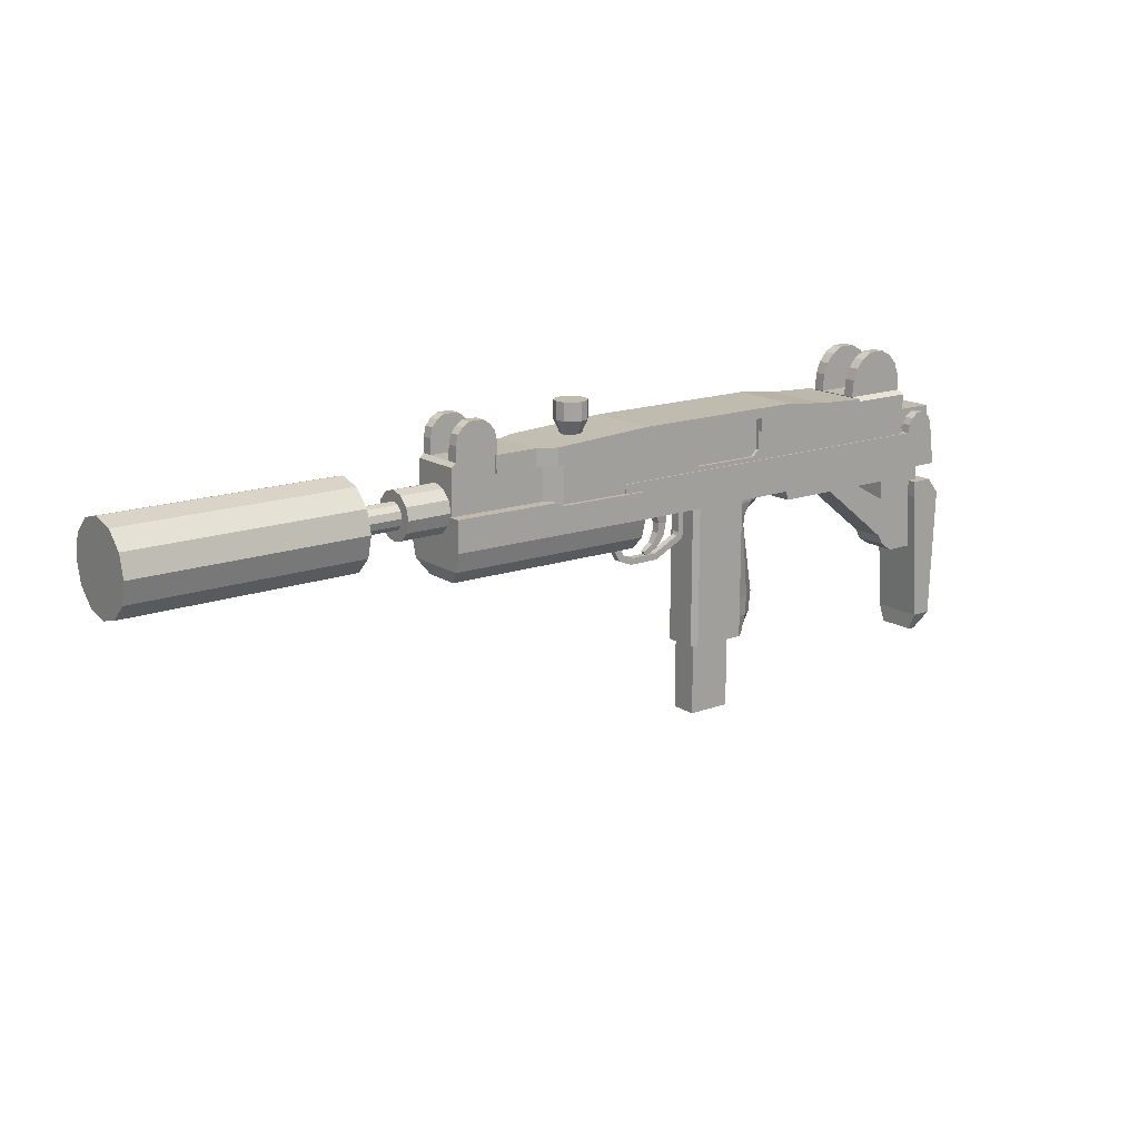
<metadata>
{"format":"obj","ext":"obj","renderer":"f3d","projection":"perspective","resolution":1024,"background":"white","views":[{"elev":16.0,"azim":142.7,"up":"+Y"}]}
</metadata>
<code>
o Cube.010_Cube.022
v -1.63 -0.1539 0.1495
v -1.593 0.1452 0.1495
v -1.63 -0.1539 -0.1495
v -1.593 0.1452 -0.1495
v -1.294 -0.1539 0.1495
v -1.294 0.1452 0.1495
v -1.294 -0.1539 -0.1495
v -1.294 0.1452 -0.1495
v 1.111 0.3773 -0.09825
v 1.111 0.4853 -0.09825
v 1.16 0.3773 -0.08509
v 1.16 0.4853 -0.08509
v 1.196 0.3773 -0.04913
v 1.196 0.4853 -0.04913
v 1.209 0.3773 0
v 1.209 0.4853 0
v 1.196 0.3773 0.04913
v 1.196 0.4853 0.04913
v 1.16 0.3773 0.08509
v 1.16 0.4853 0.08509
v 1.111 0.3773 0.09825
v 1.111 0.4853 0.09825
v 1.062 0.3773 0.08509
v 1.062 0.4853 0.08509
v 1.026 0.3773 0.04913
v 1.026 0.4853 0.04913
v 1.012 0.3773 0
v 1.012 0.4853 0
v 1.026 0.3773 -0.04913
v 1.026 0.4853 -0.04913
v 1.062 0.3773 -0.08509
v 1.062 0.4853 -0.08509
v 1.111 0.2864 -0.05796
v 1.14 0.2864 -0.0502
v 1.161 0.2864 -0.02898
v 1.169 0.2864 0
v 1.161 0.2864 0.02898
v 1.14 0.2864 0.0502
v 1.111 0.2864 0.05796
v 1.082 0.2864 0.0502
v 1.06 0.2864 0.02898
v 1.053 0.2864 0
v 1.06 0.2864 -0.02898
v 1.082 0.2864 -0.0502
v -1.575 -0.2135 0.1016
v -1.269 -0.426 0.1016
v -1.269 -0.426 -0.1016
v -1.575 -0.6687 0.1016
v -1.269 -0.6687 0.1016
v -1.3 -0.7262 0.1016
v -1.575 -0.7753 0.1016
v -1.376 -0.7753 0.1016
v -1.269 -0.3112 -0.1016
v -0.4459 -0.2135 0.1016
v -0.4673 -0.3112 0.1016
v -0.8224 -0.2135 0.1016
v -0.8224 -0.3112 0.1016
v -1.06 -0.3112 0.1016
v -1.575 -0.2135 -0.1016
v -1.575 -0.6687 -0.1016
v -1.269 -0.6687 -0.1016
v -1.3 -0.7262 -0.1016
v -1.575 -0.7753 -0.1016
v -1.376 -0.7753 -0.1016
v -1.269 -0.3112 0.1016
v -0.4459 -0.2135 -0.1016
v -0.4673 -0.3112 -0.1016
v -0.8224 -0.2135 -0.1016
v -0.8224 -0.3112 -0.1016
v -1.06 -0.3112 -0.1016
v -1.692 -1.236 0.1549
v -1.724 -0.4383 0.1549
v -1.692 -1.236 -0.1549
v -1.724 -0.4383 -0.1549
v -1.571 -1.236 0.1549
v -1.515 -0.4383 0.1549
v -1.571 -1.236 -0.1549
v -1.515 -0.4383 -0.1549
v -1.615 -1.34 -0.1122
v -1.615 -1.34 0.1122
v -1.571 -1.34 -0.1122
v -1.571 -1.34 0.1122
v -1.646 -0.3414 0.1549
v -1.646 -0.3414 -0.1549
v -1.515 -0.3414 -0.1549
v -1.515 -0.3414 0.1549
v -1.382 0.002076 0.2065
v -1.382 0.002076 -0.2065
v 0.7364 -0.2213 0.2065
v 0.7364 -0.2213 -0.2065
v 0.8739 0.002076 -0.2065
v 0.8739 -0.09227 -0.2065
v 0.8739 -0.09227 0.2065
v 0.8739 0.002076 0.2065
v -1.613 -0.2213 -0.2065
v -1.613 -0.2213 0.2065
v -1.391 0.05117 0.2065
v -1.391 0.05117 -0.2065
v -1.575 0.05117 0.2065
v -1.575 0.05117 -0.2065
v -1.414 0.09184 0.2065
v -1.414 0.09184 -0.2065
v -1.552 0.09184 0.2065
v -1.552 0.09184 -0.2065
v -1.457 0.1227 0.2065
v -1.457 0.1227 -0.2065
v -1.508 0.1227 0.2065
v -1.508 0.1227 -0.2065
v -0.9347 0.1772 0.2198
v -0.9347 0.2723 0.2198
v -0.9347 0.1772 -0.2198
v -0.9347 0.2723 -0.2198
v -0.6104 0.2877 -0.2198
v -0.6104 0.2877 0.2198
v -0.3537 0.3172 -0.2198
v -0.3537 0.3172 0.2198
v -0.1276 0.3172 -0.2198
v -0.1276 0.1772 -0.2198
v -0.1276 0.1772 0.2198
v -0.1276 0.3172 0.2198
v -0.1276 0.2572 -0.2198
v -0.1276 0.2572 0.2198
v 0.3716 0.2572 -0.2198
v 0.3716 0.1772 -0.2198
v 0.3716 0.1772 0.2198
v 0.3716 0.3172 -0.2198
v 0.3716 0.3172 0.2198
v 0.3716 0.2572 0.2198
v 0.7402 0.2572 -0.2198
v 0.7402 0.1772 -0.2198
v 0.7402 0.1772 0.2198
v 0.7402 0.3172 -0.2198
v 0.7402 0.3172 0.2198
v 0.7402 0.2572 0.2198
v 1.366 0.1772 -0.2198
v 1.366 0.1772 0.2198
v 1.366 0.2835 -0.2198
v 1.366 0.2835 0.2198
v 1.473 0.1772 -0.1643
v 1.473 0.1772 0.1643
v 1.473 0.2835 -0.1643
v 1.473 0.2835 0.1643
v 1.735 0.1772 -0.1643
v 1.735 0.1772 0.1643
v 1.735 0.2835 -0.1643
v 1.735 0.2835 0.1643
v 0.7488 -0.2155 -0.2234
v 0.7488 -0.3272 -0.1934
v 0.7488 -0.4089 -0.1117
v 0.7488 -0.4389 0
v 0.7488 -0.4089 0.1117
v 0.7488 -0.3272 0.1934
v 0.7488 -0.2155 0.2234
v 0.7488 -0.05394 -0.2234
v 0.7488 -0.05394 0.2234
v 1.33 -0.04783 -0.2234
v 1.33 -0.04783 0.2234
v 1.377 -0.02371 -0.2234
v 1.377 -0.02371 0.2234
v 1.991 -0.3972 0.1117
v 1.91 -0.4271 -0
v 1.991 -0.3972 -0.1117
v 2.029 -0.2037 0.2234
v 2.029 -0.01859 -0.2234
v 2.029 -0.01859 0.2234
v 2.029 -0.3154 0.1934
v 2.029 -0.3154 -0.1934
v 2.029 -0.2037 -0.2234
v 0.7812 -0.4073 0.02098
v 0.7673 -0.005077 0.02717
v 0.7812 -0.4073 -0.02098
v 0.7673 -0.005077 -0.02717
v 0.8227 -0.4135 0.02098
v 0.8216 -0.005077 0.02717
v 0.8227 -0.4135 -0.02098
v 0.8216 -0.005077 -0.02717
v 0.7397 -0.4789 -0.02098
v 0.7397 -0.4789 0.02098
v 0.7728 -0.5047 -0.02098
v 0.7728 -0.5047 0.02098
v 0.6723 -0.5019 -0.02098
v 0.6723 -0.5019 0.02098
v 0.6906 -0.5396 -0.02098
v 0.6906 -0.5396 0.02098
v 0.5085 -0.5007 -0.02098
v 0.5085 -0.5007 0.02098
v 0.496 -0.5408 -0.02098
v 0.496 -0.5408 0.02098
v 0.3411 -0.4187 -0.02098
v 0.3411 -0.4187 0.02098
v 0.3106 -0.4476 -0.02098
v 0.3106 -0.4476 0.02098
v 0.3327 -0.3997 -0.02098
v 0.3327 -0.3997 0.02098
v 0.2928 -0.4126 -0.02098
v 0.2928 -0.4126 0.02098
v 0.3327 -0.1752 -0.02098
v 0.3327 -0.1752 0.02098
v 0.2928 -0.188 -0.02098
v 0.2928 -0.188 0.02098
v 0.4416 -0.2613 0.03485
v 0.4416 -0.1916 0.03485
v 0.4416 -0.2613 -0.03485
v 0.4416 -0.1916 -0.03485
v 0.5113 -0.2613 0.03485
v 0.5113 -0.1916 0.03485
v 0.5113 -0.2613 -0.03485
v 0.5113 -0.1916 -0.03485
v 0.432 -0.321 -0.02712
v 0.432 -0.321 0.02712
v 0.4863 -0.321 -0.02712
v 0.4863 -0.321 0.02712
v 0.4455 -0.3942 -0.02412
v 0.4455 -0.3942 0.02412
v 0.4917 -0.38 -0.02412
v 0.4917 -0.38 0.02412
v 0.4906 -0.465 -0.02077
v 0.4906 -0.465 0.02077
v 0.5253 -0.4422 -0.02077
v 0.5253 -0.4422 0.02077
v 0.5428 -0.4923 -0.01724
v 0.5428 -0.4923 0.01724
v 0.5624 -0.4639 -0.01724
v 0.5624 -0.4639 0.01724
v 0.5702 -0.5061 -0.01433
v 0.5702 -0.5061 0.01433
v 0.5865 -0.4825 -0.01433
v 0.5865 -0.4825 0.01433
v -0.01624 -1.532 0.0801
v -0.01624 -1.072 0.0801
v -0.01624 -1.532 -0.0801
v -0.01624 -1.072 -0.0801
v 0.2517 -1.532 0.0801
v 0.2517 -1.072 0.0801
v 0.2517 -1.532 -0.0801
v 0.2517 -1.072 -0.0801
v -0.07924 -1.099 0.1188
v -0.07924 -0.2092 0.1188
v -0.07924 -1.099 -0.1188
v -0.07924 -0.2092 -0.1188
v 0.2477 -1.099 0.1188
v 0.2477 -0.2092 0.1188
v 0.2477 -1.099 -0.1188
v 0.2477 -0.2092 -0.1188
v -0.07924 -0.4138 0.1188
v -0.07924 -0.4138 -0.1188
v -0.07924 -0.856 -0.1188
v -0.07924 -0.856 0.1188
v -0.158 -1.099 -0.04187
v -0.158 -1.099 0.04187
v -0.158 -0.4138 0.04187
v -0.2749 -0.2092 0.04187
v -0.2749 -0.2092 -0.04187
v -0.2341 -0.856 -0.04187
v -0.2341 -0.856 0.04187
v -0.158 -0.4138 -0.04187
v -0.07924 -0.9773 -0.1188
v -0.07924 -0.9773 0.1188
v -0.2205 -0.9773 -0.04187
v -0.2205 -0.9773 0.04187
v -0.07924 -0.2728 0.1188
v -0.07924 -0.2728 -0.1188
v -0.2749 -0.2728 0.04187
v -0.2749 -0.2728 -0.04187
v -0.07924 -0.3433 -0.1188
v -0.1811 -0.3433 -0.04187
v -0.07924 -0.3433 0.1188
v -0.1811 -0.3433 0.04187
v -0.1186 -1.099 0.09112
v -0.1567 -0.856 0.09112
v -0.1186 -1.099 -0.09112
v -0.1567 -0.856 -0.09112
v -0.1186 -0.4138 -0.09112
v -0.1186 -0.4138 0.09112
v -0.1771 -0.2092 0.09112
v -0.1771 -0.2092 -0.09112
v -0.1499 -0.9773 0.09112
v -0.1499 -0.9773 -0.09112
v -0.1771 -0.2728 -0.09112
v -0.1771 -0.2728 0.09112
v -0.1302 -0.3433 0.09112
v -0.1302 -0.3433 -0.09112
v 0.2857 -1.099 -0.09662
v 0.2857 -1.099 0.09662
v 0.2857 -0.2092 -0.09662
v 0.2857 -0.2092 0.09662
v -0.158 -1.099 0
v -0.2749 -0.2092 0
v -0.158 -0.4138 0
v -0.2341 -0.856 0
v -0.2205 -0.9773 0
v -0.2749 -0.2728 0
v -0.1811 -0.3433 0
v -0.1516 -0.07975 0.1776
v -0.1516 0.3006 0.1776
v -0.1516 -0.07975 -0.1776
v -0.1516 0.3006 -0.1776
v 0.4045 -0.07975 0.1776
v 0.4045 0.3006 0.1776
v 0.4045 -0.07975 -0.1776
v 0.4045 0.3006 -0.1776
v -1.328 -0.122 0.1981
v -1.328 0.2524 0.1981
v -1.328 -0.122 -0.1981
v -1.328 0.2524 -0.1981
v -0.9323 0.2524 0.1981
v -0.9323 0.2524 -0.1981
v -0.9006 0.189 -0.1981
v -0.9006 0.189 0.1981
v -0.1262 0.189 -0.1981
v -0.1262 0.189 0.1981
v -0.1262 0.06521 -0.1981
v -0.1262 0.06521 0.1981
v 0.372 0.06521 -0.1981
v 0.372 0.189 -0.1981
v 0.372 0.189 0.1981
v 0.372 0.06521 0.1981
v -0.08771 0.02721 0.1981
v 1.31 0.189 -0.1981
v 1.31 -0.122 0.1981
v -0.08771 0.02721 -0.1981
v 0.3333 0.02721 0.1981
v 0.3333 0.02721 -0.1981
v 1.31 -0.122 -0.1981
v 1.31 0.189 0.1981
v 1.423 0.189 0.1534
v 1.423 0.189 -0.1534
v 1.423 -0.122 0.1534
v 1.423 -0.122 -0.1534
v 2.019 -0.122 0.1534
v 2.019 -0.122 -0.1534
v 1.721 0.189 0.1534
v 1.721 0.189 -0.1534
v 2.019 0.2501 -0.1534
v 2.019 0.2501 0.1534
v 1.992 0.2728 -0.1534
v 1.992 0.2728 0.1534
v 1.989 0.3634 -0.1534
v 1.989 0.3634 0.1534
v 1.724 0.3634 0.1534
v 1.724 0.3634 -0.1534
v 1.974 0.4222 -0.1534
v 1.974 0.4222 0.1534
v 1.739 0.4222 0.1534
v 1.739 0.4222 -0.1534
v 1.941 0.4607 -0.1534
v 1.941 0.4607 0.1534
v 1.772 0.4607 0.1534
v 1.772 0.4607 -0.1534
v 1.899 0.4856 -0.1534
v 1.899 0.4856 0.1534
v 1.814 0.4856 0.1534
v 1.814 0.4856 -0.1534
v -1.317 0.2773 0.1629
v -1.317 0.2773 -0.1629
v -0.921 0.2773 -0.1629
v -0.921 0.2773 0.1629
v -1.307 0.3792 0.1629
v -1.307 0.3792 -0.1629
v -0.9307 0.3792 -0.1629
v -0.9307 0.3792 0.1629
v -1.281 0.4471 0.1629
v -1.281 0.4471 -0.1629
v -0.9571 0.4471 -0.1629
v -0.9571 0.4471 0.1629
v -1.235 0.5015 0.1629
v -1.235 0.5015 -0.1629
v -1.003 0.5015 -0.1629
v -1.003 0.5015 0.1629
v -1.167 0.5377 0.1629
v -1.167 0.5377 -0.1629
v -1.071 0.5377 -0.1629
v -1.071 0.5377 0.1629
v 1.992 0.2728 -0.08853
v 1.992 0.2728 0.08853
v 1.721 0.2728 0.08853
v 1.721 0.2728 -0.08853
v 1.989 0.3634 -0.08853
v 1.989 0.3634 0.08853
v 1.724 0.3634 0.08853
v 1.724 0.3634 -0.08853
v 1.974 0.4222 -0.08853
v 1.974 0.4222 0.08853
v 1.739 0.4222 0.08853
v 1.739 0.4222 -0.08853
v 1.941 0.4607 -0.08853
v 1.941 0.4607 0.08853
v 1.772 0.4607 0.08853
v 1.772 0.4607 -0.08853
v 1.899 0.4856 -0.08853
v 1.899 0.4856 0.08853
v 1.814 0.4856 0.08853
v 1.814 0.4856 -0.08853
v -1.317 0.2773 0.09402
v -1.317 0.2773 -0.09402
v -0.921 0.2773 -0.09402
v -0.921 0.2773 0.09402
v -1.307 0.3792 0.09402
v -1.307 0.3792 -0.09402
v -0.9307 0.3792 -0.09402
v -0.9307 0.3792 0.09402
v -1.281 0.4471 0.09402
v -1.281 0.4471 -0.09402
v -0.9571 0.4471 -0.09402
v -0.9571 0.4471 0.09402
v -1.235 0.5015 0.09402
v -1.235 0.5015 -0.09402
v -1.003 0.5015 -0.09402
v -1.003 0.5015 0.09402
v -1.167 0.5377 0.09402
v -1.167 0.5377 -0.09402
v -1.071 0.5377 -0.09402
v -1.071 0.5377 0.09402
v 2.252 -0 -0.07978
v 2.605 0 -0.07978
v 2.252 -0.03989 -0.06909
v 2.605 -0.03989 -0.06909
v 2.252 -0.06909 -0.03989
v 2.605 -0.06909 -0.03989
v 2.252 -0.07978 0
v 2.605 -0.07978 -0
v 2.252 -0.06909 0.03989
v 2.605 -0.06909 0.03989
v 2.252 -0.03989 0.06909
v 2.605 -0.03989 0.06909
v 2.252 -0 0.07978
v 2.605 0 0.07978
v 2.252 0.03989 0.06909
v 2.605 0.03989 0.06909
v 2.252 0.06909 0.03989
v 2.605 0.06909 0.03989
v 2.252 0.07978 0
v 2.605 0.07978 0
v 2.252 0.06909 -0.03989
v 2.605 0.06909 -0.03989
v 2.252 0.03989 -0.06909
v 2.605 0.03989 -0.06909
v 1.974 -0 -0.1424
v 2.287 0 -0.1424
v 1.974 -0.07118 -0.1233
v 2.287 -0.07118 -0.1233
v 1.974 -0.1233 -0.07118
v 2.287 -0.1233 -0.07118
v 1.974 -0.1424 0
v 2.287 -0.1424 -0
v 1.974 -0.1233 0.07118
v 2.287 -0.1233 0.07118
v 1.974 -0.07118 0.1233
v 2.287 -0.07118 0.1233
v 1.974 -0 0.1424
v 2.287 0 0.1424
v 1.974 0.07118 0.1233
v 2.287 0.07118 0.1233
v 1.974 0.1233 0.07118
v 2.287 0.1233 0.07118
v 1.974 0.1424 0
v 2.287 0.1424 0
v 1.974 0.1233 -0.07118
v 2.287 0.1233 -0.07118
v 1.974 0.07118 -0.1233
v 2.287 0.07118 -0.1233
v 2.592 -0 -0.2647
v 3.963 0 -0.2647
v 2.592 -0.1324 -0.2293
v 3.963 -0.1324 -0.2293
v 2.592 -0.2293 -0.1324
v 3.963 -0.2293 -0.1324
v 2.592 -0.2647 0
v 3.963 -0.2647 -0
v 2.592 -0.2293 0.1324
v 3.963 -0.2293 0.1324
v 2.592 -0.1324 0.2293
v 3.963 -0.1324 0.2293
v 2.592 -0 0.2647
v 3.963 0 0.2647
v 2.592 0.1324 0.2293
v 3.963 0.1324 0.2293
v 2.592 0.2293 0.1324
v 3.963 0.2293 0.1324
v 2.592 0.2647 0
v 3.963 0.2647 0
v 2.592 0.2293 -0.1324
v 3.963 0.2293 -0.1324
v 2.592 0.1324 -0.2293
v 3.963 0.1324 -0.2293
f 1 2 4 3
f 3 4 8 7
f 5 6 2 1
f 3 7 5 1
f 8 4 2 6
f 9 10 12 11
f 11 12 14 13
f 13 14 16 15
f 15 16 18 17
f 17 18 20 19
f 19 20 22 21
f 21 22 24 23
f 23 24 26 25
f 25 26 28 27
f 27 28 30 29
f 12 10 32 30 28 26 24 22 20 18 16 14
f 29 30 32 31
f 31 32 10 9
f 25 27 42 41
f 23 25 41 40
f 21 23 40 39
f 19 21 39 38
f 17 19 38 37
f 15 17 37 36
f 31 9 33 44
f 9 11 34 33
f 13 15 36 35
f 29 31 44 43
f 11 13 35 34
f 27 29 43 42
f 56 45 58
f 60 47 61
f 58 45 65
f 51 63 64 52
f 47 53 65 46
f 55 67 66 54
f 68 69 70
f 55 54 56 57
f 69 67 55 57
f 68 70 59
f 65 53 70 58
f 47 46 58 70
f 48 49 46
f 60 63 51 48
f 58 46 49 57
f 54 66 68 56
f 62 60 61
f 52 64 62 50
f 50 62 61 49
f 50 49 48
f 56 58 57
f 68 59 45 56
f 67 69 68 66
f 60 48 45 59
f 70 69 61 47
f 61 69 57 49
f 63 60 62 64
f 51 52 50 48
f 47 60 59 53
f 48 46 65 45
f 53 59 70
f 71 72 74 73
f 73 74 78 77
f 77 78 76 75
f 75 76 72 71
f 77 75 82 81
f 78 74 84 85
f 79 81 82 80
f 75 71 80 82
f 73 77 81 79
f 71 73 79 80
f 85 84 83 86
f 76 78 85 86
f 74 72 83 84
f 72 76 86 83
f 96 99 100 95
f 88 95 100
f 92 88 91
f 87 94 91 88
f 92 91 94 93
f 87 99 96
f 94 87 93
f 90 89 96 95
f 87 88 98 97
f 101 102 106 105
f 97 98 102 101
f 100 99 103 104
f 105 106 108 107
f 104 103 107 108
f 90 88 92
f 96 89 87
f 88 90 95
f 97 101 105 107 103 99 87
f 98 88 100 104 108 106 102
f 145 141 142 146
f 137 132 133 138 142 141
f 110 114 113 112
f 109 114 110
f 109 110 112 111
f 113 114 116 115
f 143 145 146 144
f 136 131 130 135 139 140
f 111 118 119 109
f 117 120 127 126
f 115 116 120 117
f 120 122 128 127
f 142 140 144 146
f 144 140 139 143
f 138 133 134
f 136 138 134 131
f 128 125 131 134
f 127 128 134 133
f 121 117 126 123
f 135 130 129 137
f 125 124 130 131
f 123 126 132 129
f 126 127 133 132
f 124 123 129 130
f 115 117 121
f 116 114 109 119 122
f 135 137 141 139
f 129 132 137
f 136 140 142 138
f 118 111 113 115 121
f 122 120 116
f 118 121 122 119
f 128 122 121 123
f 124 125 128 123
f 139 141 145 143
f 111 112 113
f 148 167 162 149
f 162 161 150 149
f 168 164 165 163
f 153 163 157 155
f 150 161 160 151
f 147 168 167 148
f 163 166 167 168
f 160 166 152 151
f 168 158 164
f 158 159 165 164
f 159 163 165
f 147 154 156 168
f 167 166 160 162
f 160 161 162
f 157 156 154 155
f 159 158 156 157
f 163 159 157
f 155 154 147 153
f 158 168 156
f 152 166 163 153
f 147 148 152 153
f 148 149 151 152
f 150 151 149
f 169 170 172 171
f 171 172 176 175
f 175 176 174 173
f 173 174 170 169
f 175 173 180 179
f 176 172 170 174
f 179 180 184 183
f 173 169 178 180
f 171 175 179 177
f 169 171 177 178
f 182 181 185 186
f 178 177 181 182
f 180 178 182 184
f 177 179 183 181
f 188 186 190 192
f 184 182 186 188
f 181 183 187 185
f 183 184 188 187
f 191 192 196 195
f 185 187 191 189
f 187 188 192 191
f 186 185 189 190
f 196 194 198 200
f 190 189 193 194
f 192 190 194 196
f 189 191 195 193
f 197 199 200 198
f 193 195 199 197
f 195 196 200 199
f 194 193 197 198
f 201 202 204 203
f 203 204 208 207
f 207 208 206 205
f 205 206 202 201
f 201 203 209 210
f 208 204 202 206
f 209 211 215 213
f 207 205 212 211
f 205 201 210 212
f 203 207 211 209
f 215 216 220 219
f 211 212 216 215
f 210 209 213 214
f 212 210 214 216
f 220 218 222 224
f 214 213 217 218
f 216 214 218 220
f 213 215 219 217
f 223 224 228 227
f 217 219 223 221
f 219 220 224 223
f 218 217 221 222
f 225 227 228 226
f 222 221 225 226
f 224 222 226 228
f 221 223 227 225
f 229 230 232 231
f 231 232 236 235
f 235 236 234 233
f 233 234 230 229
f 231 235 233 229
f 237 241 258
f 241 284 286 242
f 242 238 261
f 243 247 246 244
f 273 272 254 256
f 278 271 249 259
f 246 265 244
f 265 262 244
f 262 240 244
f 237 269 250 287 249 271 239
f 277 270 255 260
f 292 288 253 264
f 290 289 256 254
f 291 290 254 259
f 270 274 251 255
f 280 275 252 263
f 282 273 256 266
f 267 245 242
f 287 291 259 249
f 269 277 260 250
f 245 248 241 242
f 258 241 248
f 272 278 259 254
f 276 279 264 253
f 281 280 263 268
f 293 292 264 266
f 242 261 267
f 239 257 243
f 257 247 243
f 289 293 266 256
f 274 281 268 251
f 279 282 266 264
f 262 265 282 279
f 245 267 281 274
f 267 261 280 281
f 240 262 279 276
f 247 257 278 272
f 237 258 277 269
f 244 285 283 243
f 265 246 273 282
f 261 238 275 280
f 248 245 274 270
f 258 248 270 277
f 257 239 271 278
f 246 247 272 273
f 283 285 286 284
f 243 283 284 241
f 243 241 237 239
f 251 268 293 289
f 268 263 292 293
f 250 260 291 287
f 260 255 290 291
f 255 251 289 290
f 263 252 288 292
f 296 297 301 300
f 298 299 295 294
f 303 305 304 302
f 307 305 355 356
f 306 307 356 396 397 357
f 381 377 374 378 382 386 390 393 389 385
f 315 319 314
f 321 323 324 304
f 334 336 374
f 325 316 317
f 335 337 332
f 325 320 328 326
f 323 314 319 324
f 309 303 302 318 313
f 330 328 329 331
f 341 333 377 381
f 340 380 376 332
f 305 303 354 394 395 355
f 308 310 312
f 374 336 338 378
f 338 336 333 341 345 349 353 350 346 342
f 384 344 348 388
f 378 338 342 382
f 380 340 344 384
f 329 327 333
f 318 302 320 322
f 302 304 324 320
f 382 342 346 386
f 392 352 351 391
f 386 346 350 390
f 388 348 352 392
f 313 311 309
f 322 323 321 318
f 318 321 312 313
f 317 314 323 322
f 310 311 313 312
f 396 356 360 400
f 324 319 327 329
f 303 306 357 354
f 394 354 358 398
f 324 329 328 320
f 400 360 364 404
f 398 358 362 402
f 408 368 372 412
f 404 364 368 408
f 402 362 366 406
f 413 410 370 373
f 406 366 370 410
f 365 369 373 370 366 362 358 354 357 361
f 367 407 411 371
f 372 371 411 412
f 363 403 407 367
f 365 405 409 369
f 369 409 413 373
f 359 399 403 363
f 361 401 405 365
f 355 395 399 359
f 357 397 401 361
f 332 328 330 335
f 349 389 393 353
f 347 387 391 351
f 353 393 390 350
f 343 383 387 347
f 341 381 385 345
f 339 379 383 343
f 345 385 389 349
f 334 374 375 335
f 337 375 379 339
f 379 375 376 380 384 388 392 391 387 383
f 305 307 308
f 335 330 331 334
f 376 377 333 332
f 317 322 320 325
f 314 317 316 315
f 337 335 375
f 333 336 334
f 321 304 305 308 312
f 340 332 337 339 343 347 351 352 348 344
f 307 306 309 308
f 367 371 372 368 364 360 356 355 359 363
f 401 397 394 398 402 406 410 413 409 405
f 407 403 399 395 396 400 404 408 412 411
f 333 334 331 329
f 394 397 396 395
f 306 303 309
f 332 326 328
f 374 377 376 375
f 414 415 417 416
f 416 417 419 418
f 418 419 421 420
f 420 421 423 422
f 422 423 425 424
f 424 425 427 426
f 426 427 429 428
f 428 429 431 430
f 430 431 433 432
f 432 433 435 434
f 434 435 437 436
f 436 437 415 414
f 438 439 441 440
f 440 441 443 442
f 442 443 445 444
f 444 445 447 446
f 446 447 449 448
f 448 449 451 450
f 450 451 453 452
f 452 453 455 454
f 454 455 457 456
f 456 457 459 458
f 441 439 461 459 457 455 453 451 449 447 445 443
f 458 459 461 460
f 460 461 439 438
f 462 463 465 464
f 464 465 467 466
f 466 467 469 468
f 468 469 471 470
f 470 471 473 472
f 472 473 475 474
f 474 475 477 476
f 476 477 479 478
f 478 479 481 480
f 480 481 483 482
f 465 463 485 483 481 479 477 475 473 471 469 467
f 482 483 485 484
f 484 485 463 462
f 462 464 466 468 470 472 474 476 478 480 482 484
f 87 89 93

</code>
